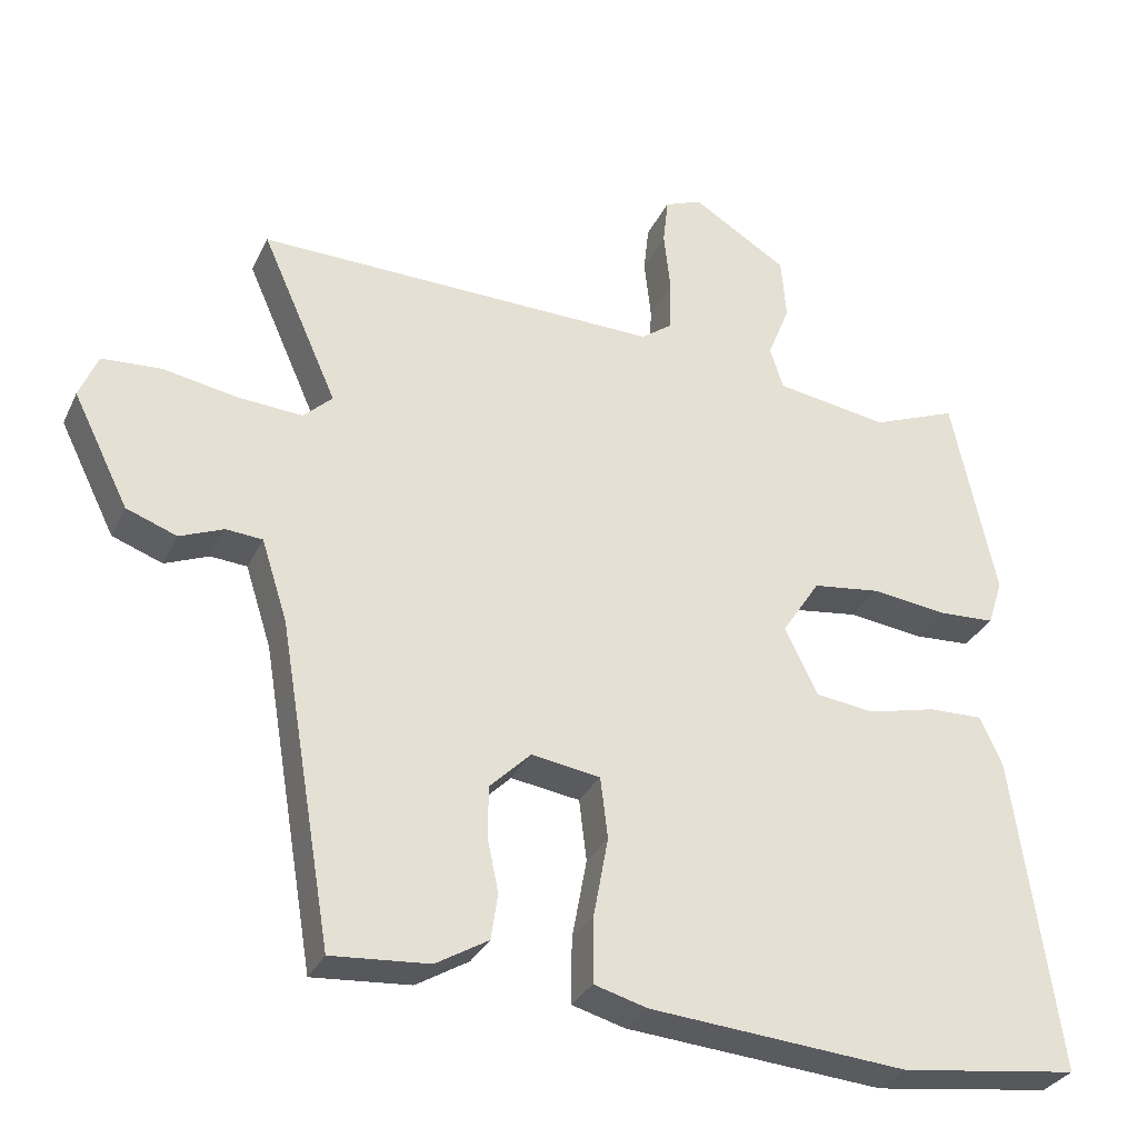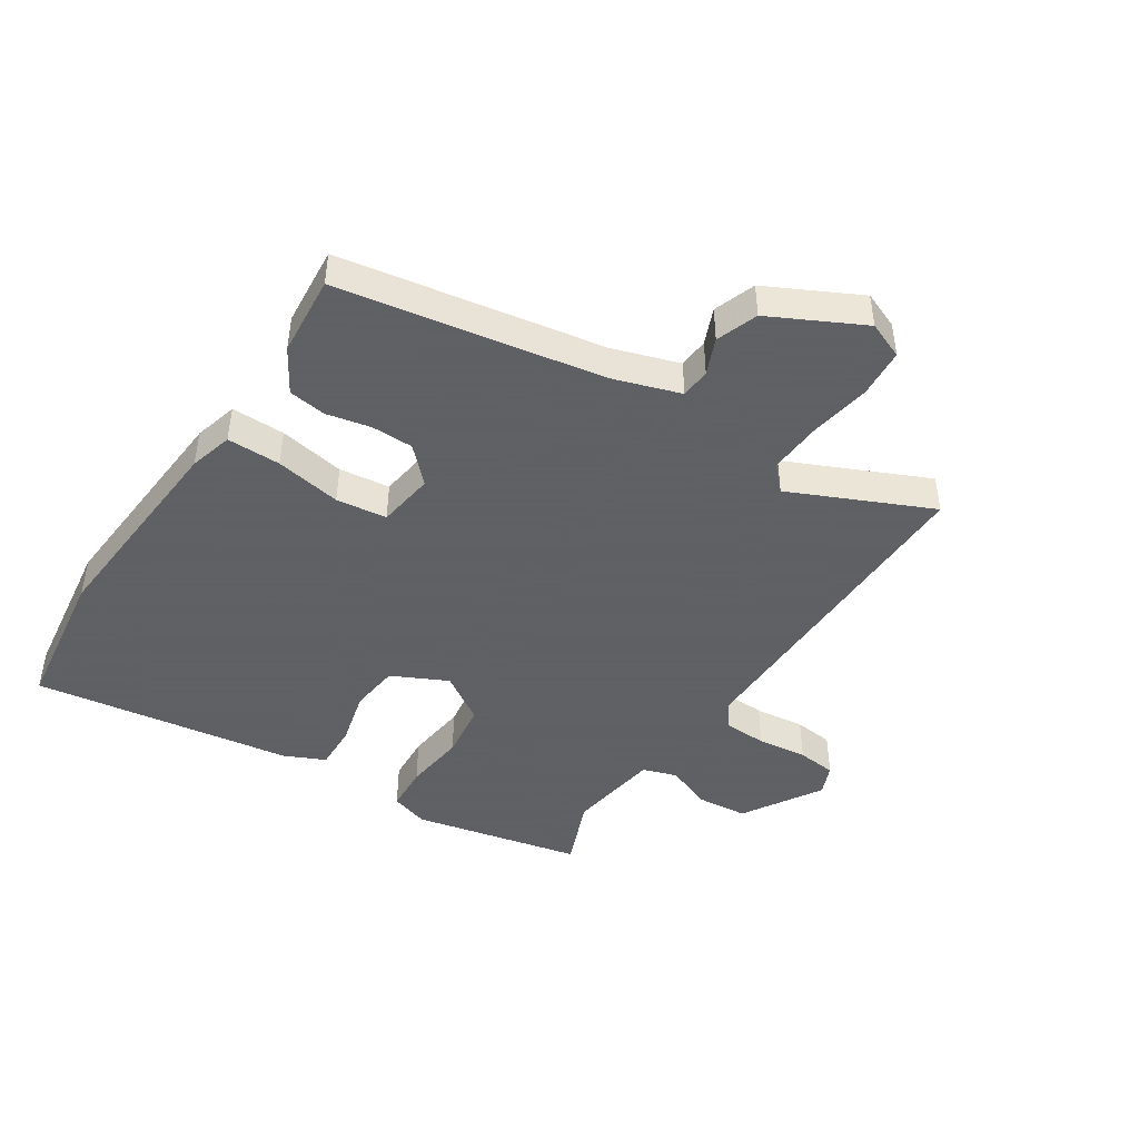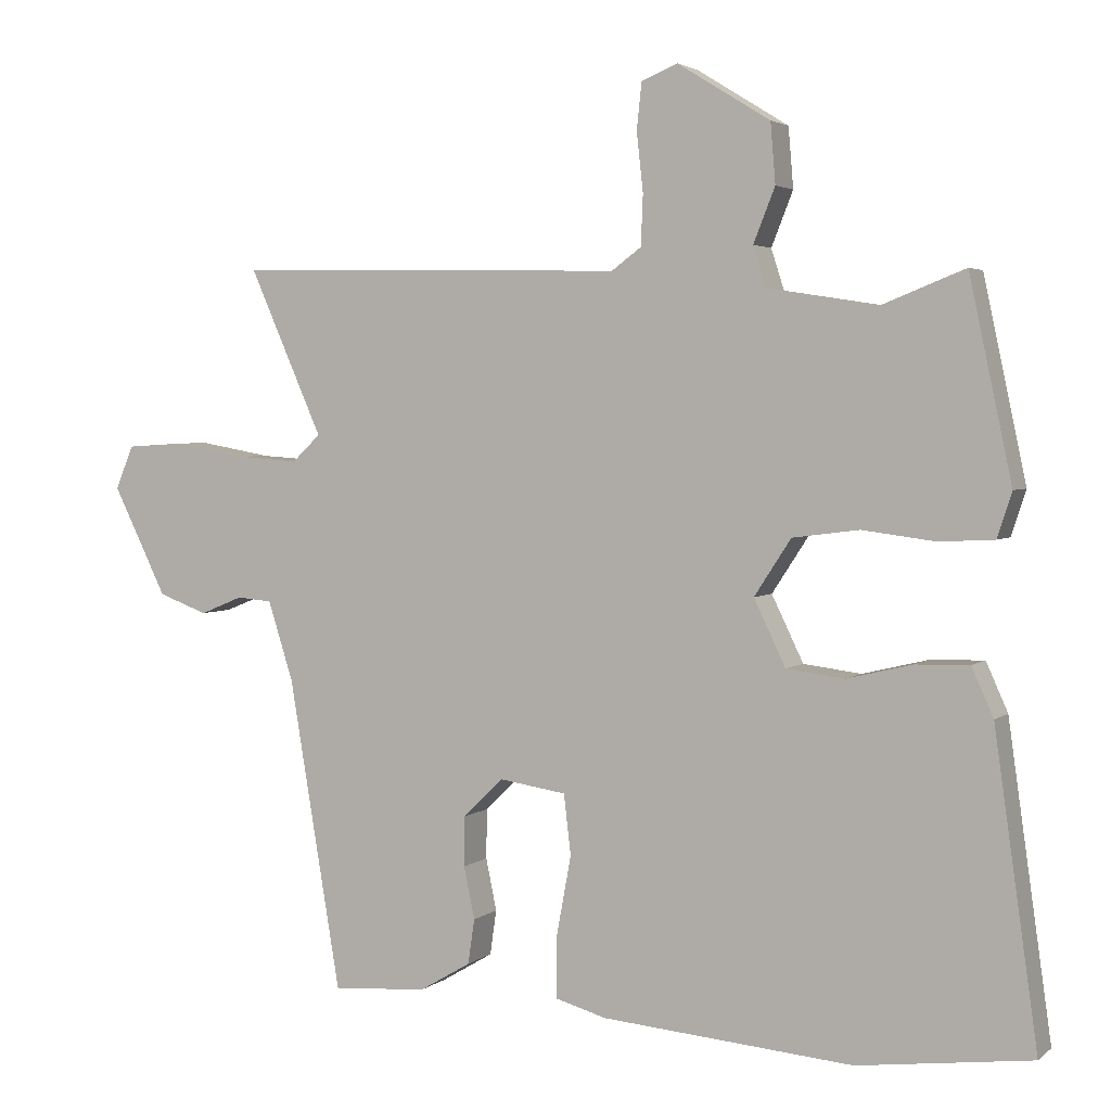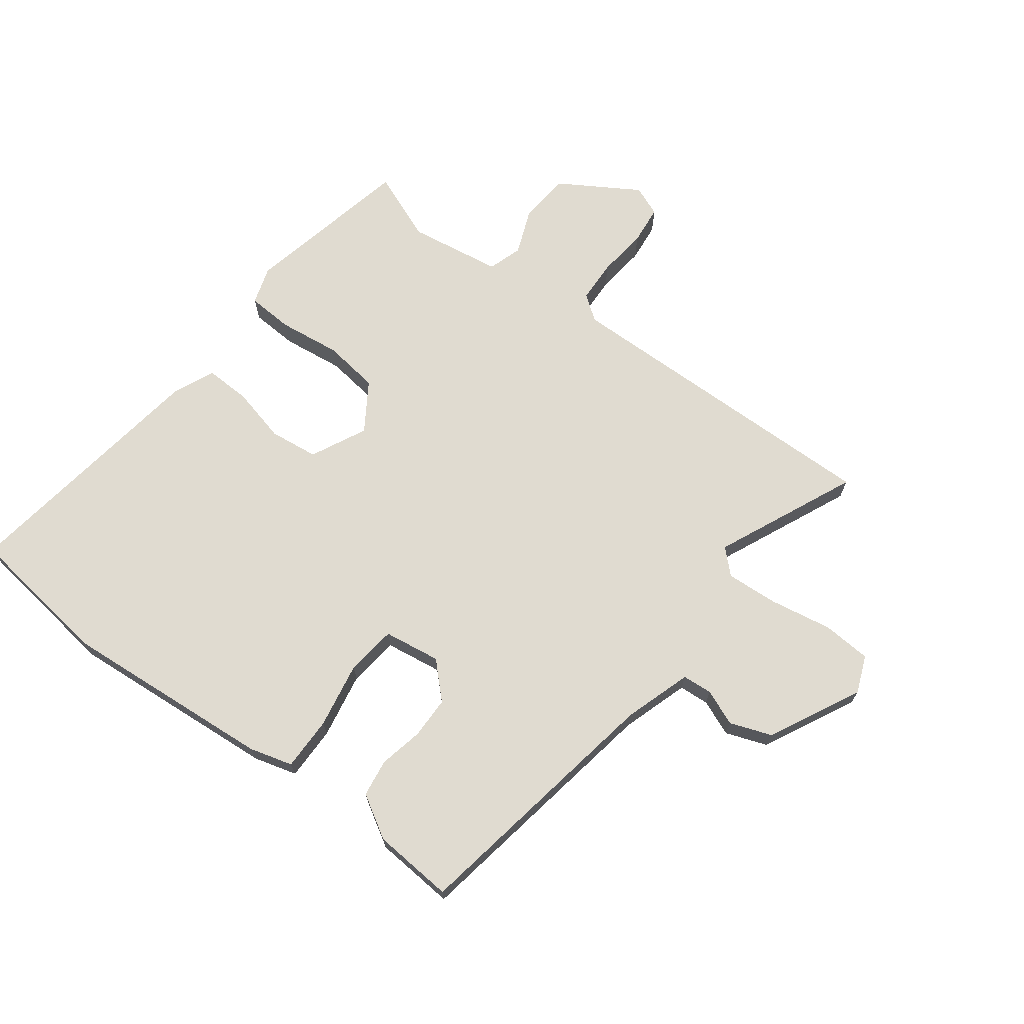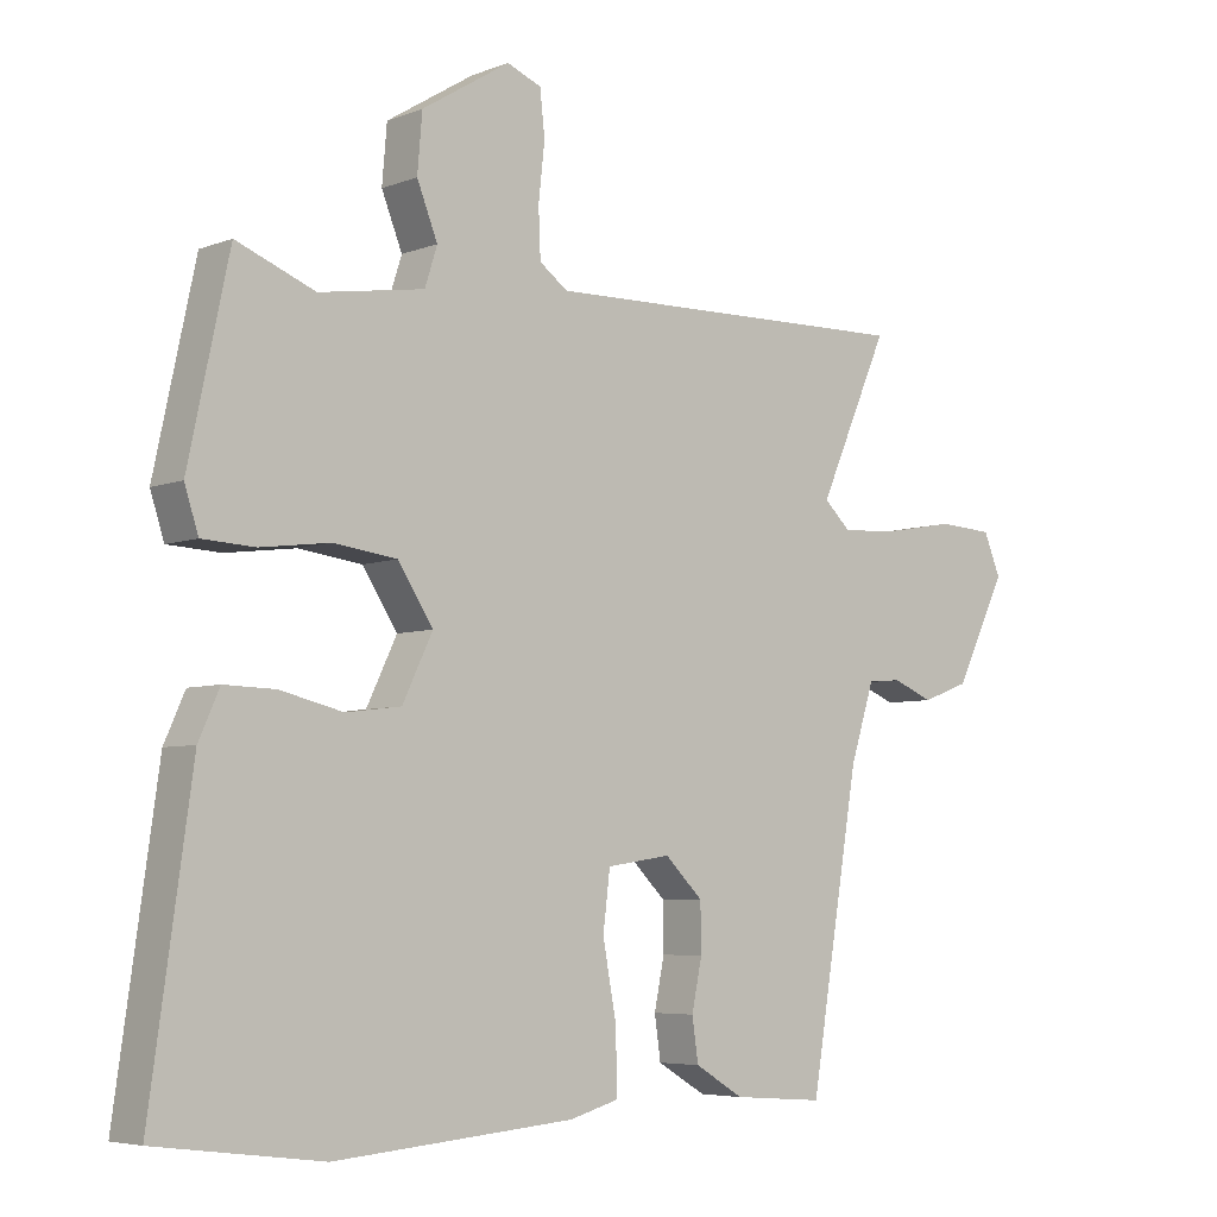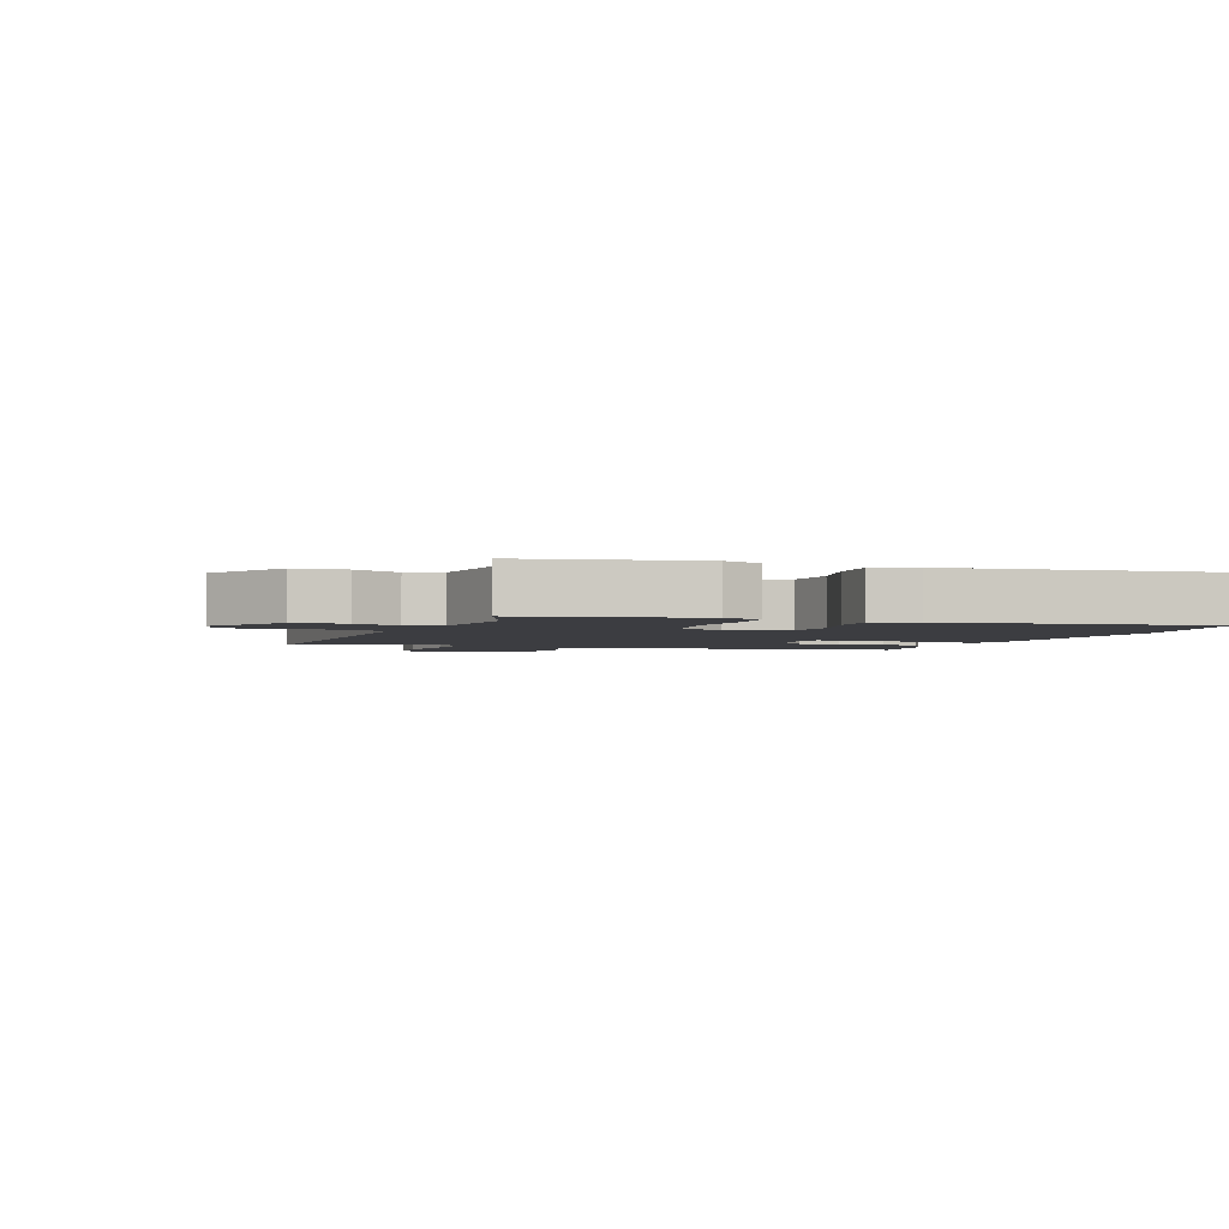
<metadata>
{"format":"obj","ext":"obj","renderer":"f3d","projection":"perspective","resolution":1024,"background":"white","views":[{"elev":-31.0,"azim":-22.0,"up":"+Z"},{"elev":-45.3,"azim":-122.7,"up":"+Y"},{"elev":3.2,"azim":24.1,"up":"+Z"},{"elev":69.8,"azim":-143.0,"up":"+Y"},{"elev":-5.5,"azim":139.5,"up":"+Z"},{"elev":-2.8,"azim":69.5,"up":"+Y"}]}
</metadata>
<code>
v -0.435 0.07 -0.49
v -0.507 0.07 -0.06
v -0.542 0.07 0.05
v -0.591 0.07 0.054
v -0.65 0.07 0.03
v -0.718 0.07 0.055
v -0.793 0.07 0.206
v -0.768 0.07 0.266
v -0.688 0.07 0.271
v -0.587 0.07 0.253
v -0.501 0.07 0.247
v -0.462 0.07 0.284
v -0.564 0.07 0.514
v -0.02 0.07 0.502
v 0.021 0.07 0.532
v 0.024 0.07 0.602
v 0.015 0.07 0.684
v 0.022 0.07 0.748
v 0.072 0.07 0.768
v 0.2 0.07 0.689
v 0.207 0.07 0.606
v 0.177 0.07 0.531
v 0.195 0.07 0.475
v 0.347 0.07 0.451
v 0.461 0.07 0.496
v 0.52 0.07 0.22
v 0.5 0.07 0.158
v 0.424 0.07 0.154
v 0.323 0.07 0.167
v 0.231 0.07 0.155
v 0.18 0.07 0.077
v 0.224 0.07 -0.014
v 0.304 0.07 -0.024
v 0.395 0.07 -0.002
v 0.469 0.07 0
v 0.499 0.07 -0.067
v 0.559 0.07 -0.492
v 0.319 0.07 -0.523
v -0.029 0.07 -0.494
v -0.1 0.07 -0.474
v -0.099 0.07 -0.386
v -0.079 0.07 -0.278
v -0.089 0.07 -0.195
v -0.182 0.07 -0.181
v -0.237 0.07 -0.235
v -0.238 0.07 -0.304
v -0.223 0.07 -0.376
v -0.232 0.07 -0.438
v -0.303 0.07 -0.48
v -0.435 0 -0.49
v -0.507 0 -0.06
v -0.542 0 0.05
v -0.591 0 0.054
v -0.65 0 0.03
v -0.718 0 0.055
v -0.793 0 0.206
v -0.768 0 0.266
v -0.688 0 0.271
v -0.587 0 0.253
v -0.501 0 0.247
v -0.462 0 0.284
v -0.564 0 0.514
v -0.02 0 0.502
v 0.021 0 0.532
v 0.024 0 0.602
v 0.015 0 0.684
v 0.022 0 0.748
v 0.072 0 0.768
v 0.2 0 0.689
v 0.207 0 0.606
v 0.177 0 0.531
v 0.195 0 0.475
v 0.347 0 0.451
v 0.461 0 0.496
v 0.52 0 0.22
v 0.5 0 0.158
v 0.424 0 0.154
v 0.323 0 0.167
v 0.231 0 0.155
v 0.18 0 0.077
v 0.224 0 -0.014
v 0.304 0 -0.024
v 0.395 0 -0.002
v 0.469 0 0
v 0.499 0 -0.067
v 0.559 0 -0.492
v 0.319 0 -0.523
v -0.029 0 -0.494
v -0.1 0 -0.474
v -0.099 0 -0.386
v -0.079 0 -0.278
v -0.089 0 -0.195
v -0.182 0 -0.181
v -0.237 0 -0.235
v -0.238 0 -0.304
v -0.223 0 -0.376
v -0.232 0 -0.438
v -0.303 0 -0.48
f 49 1 2
f 48 49 2
f 47 48 2
f 46 47 2
f 45 46 2 3
f 44 45 3
f 43 44 3
f 40 41 42
f 39 40 42
f 38 39 42
f 37 38 42
f 36 37 42
f 35 36 42
f 34 35 42
f 33 34 42
f 32 33 42 43
f 31 32 43 3
f 27 28 29
f 26 27 29
f 25 26 29
f 24 25 29
f 23 24 29 30
f 31 3 4
f 30 31 4
f 23 30 4
f 22 23 4
f 20 21 22
f 19 20 22
f 18 19 22
f 17 18 22
f 16 17 22
f 12 13 14
f 11 12 14
f 8 9 10
f 7 8 10
f 6 7 10
f 5 6 10
f 4 5 10
f 4 10 11
f 22 4 11 14
f 15 16 22
f 14 15 22
f 51 50 98
f 51 98 97
f 51 97 96
f 51 96 95
f 52 51 95 94
f 52 94 93
f 52 93 92
f 91 90 89
f 91 89 88
f 91 88 87
f 91 87 86
f 91 86 85
f 91 85 84
f 91 84 83
f 91 83 82
f 92 91 82 81
f 52 92 81 80
f 78 77 76
f 78 76 75
f 78 75 74
f 78 74 73
f 79 78 73 72
f 53 52 80
f 53 80 79
f 53 79 72
f 53 72 71
f 71 70 69
f 71 69 68
f 71 68 67
f 71 67 66
f 71 66 65
f 63 62 61
f 63 61 60
f 59 58 57
f 59 57 56
f 59 56 55
f 59 55 54
f 59 54 53
f 60 59 53
f 63 60 53 71
f 71 65 64
f 71 64 63
f 1 50 51 2
f 2 51 52 3
f 3 52 53 4
f 4 53 54 5
f 5 54 55 6
f 6 55 56 7
f 7 56 57 8
f 8 57 58 9
f 9 58 59 10
f 10 59 60 11
f 11 60 61 12
f 12 61 62 13
f 13 62 63 14
f 14 63 64 15
f 15 64 65 16
f 16 65 66 17
f 17 66 67 18
f 18 67 68 19
f 19 68 69 20
f 20 69 70 21
f 21 70 71 22
f 22 71 72 23
f 23 72 73 24
f 24 73 74 25
f 25 74 75 26
f 26 75 76 27
f 27 76 77 28
f 28 77 78 29
f 29 78 79 30
f 30 79 80 31
f 31 80 81 32
f 32 81 82 33
f 33 82 83 34
f 34 83 84 35
f 35 84 85 36
f 36 85 86 37
f 37 86 87 38
f 38 87 88 39
f 39 88 89 40
f 40 89 90 41
f 41 90 91 42
f 42 91 92 43
f 43 92 93 44
f 44 93 94 45
f 45 94 95 46
f 46 95 96 47
f 47 96 97 48
f 48 97 98 49
f 49 98 50 1

</code>
